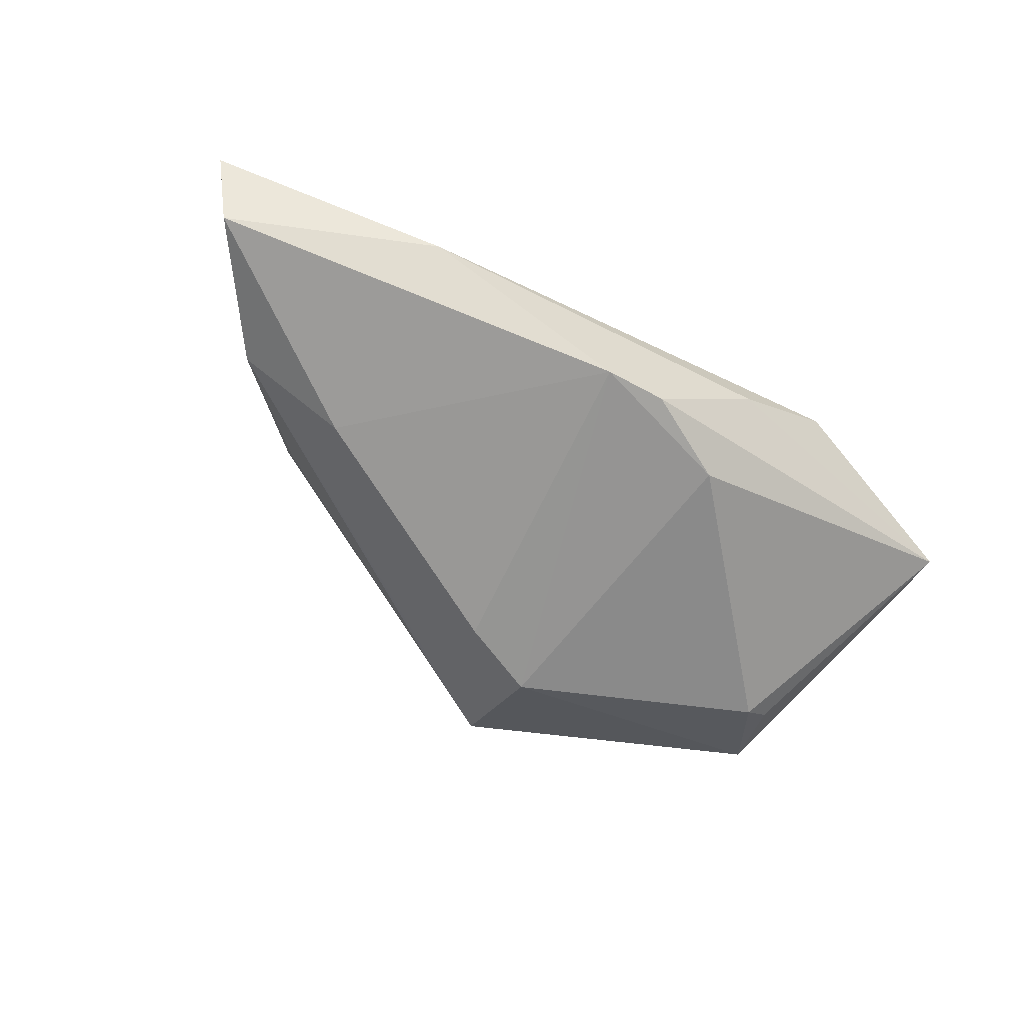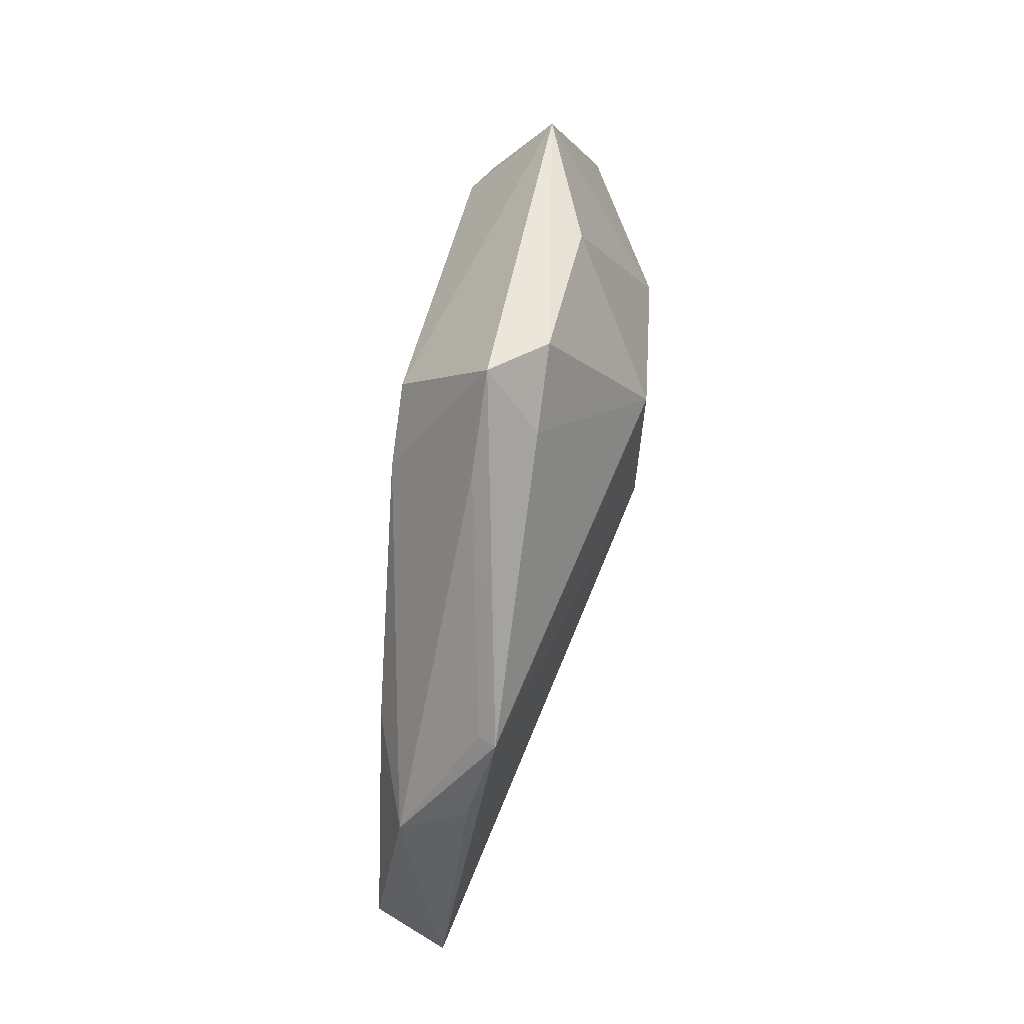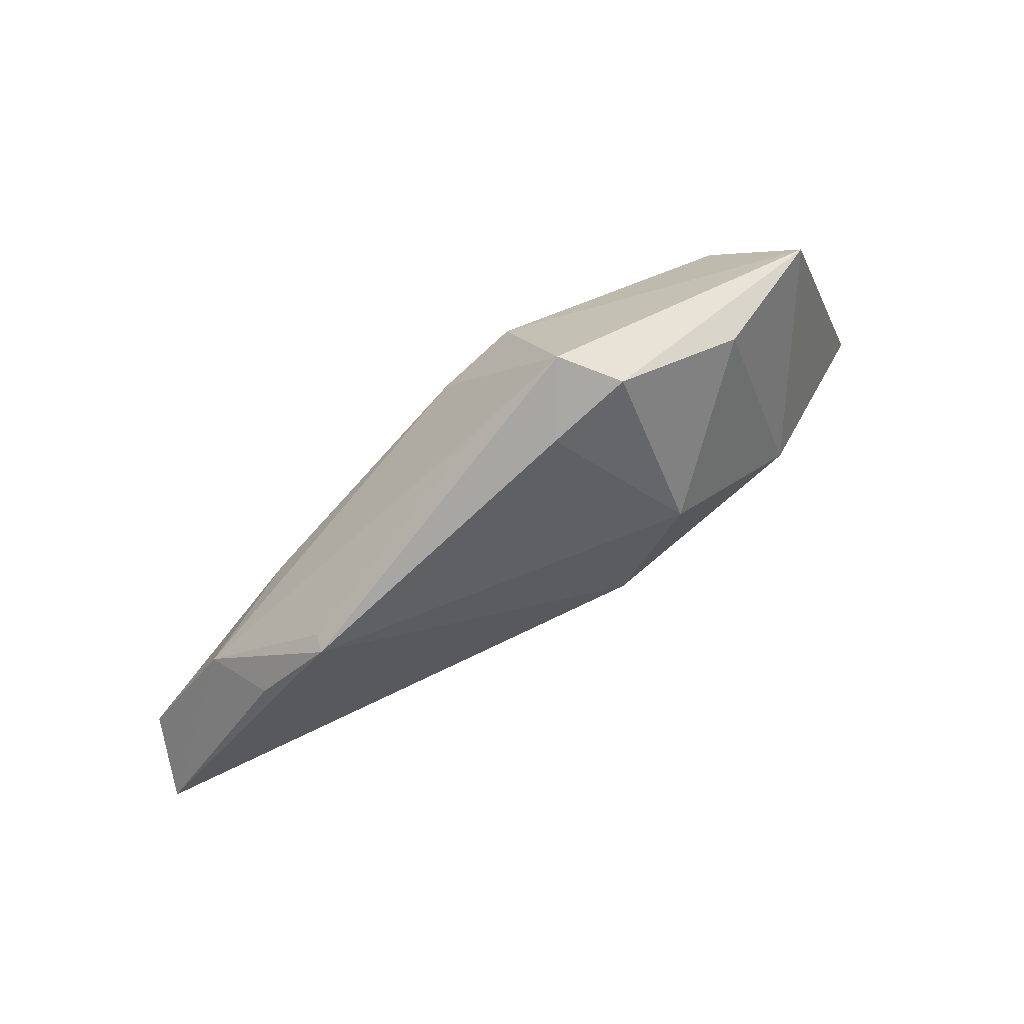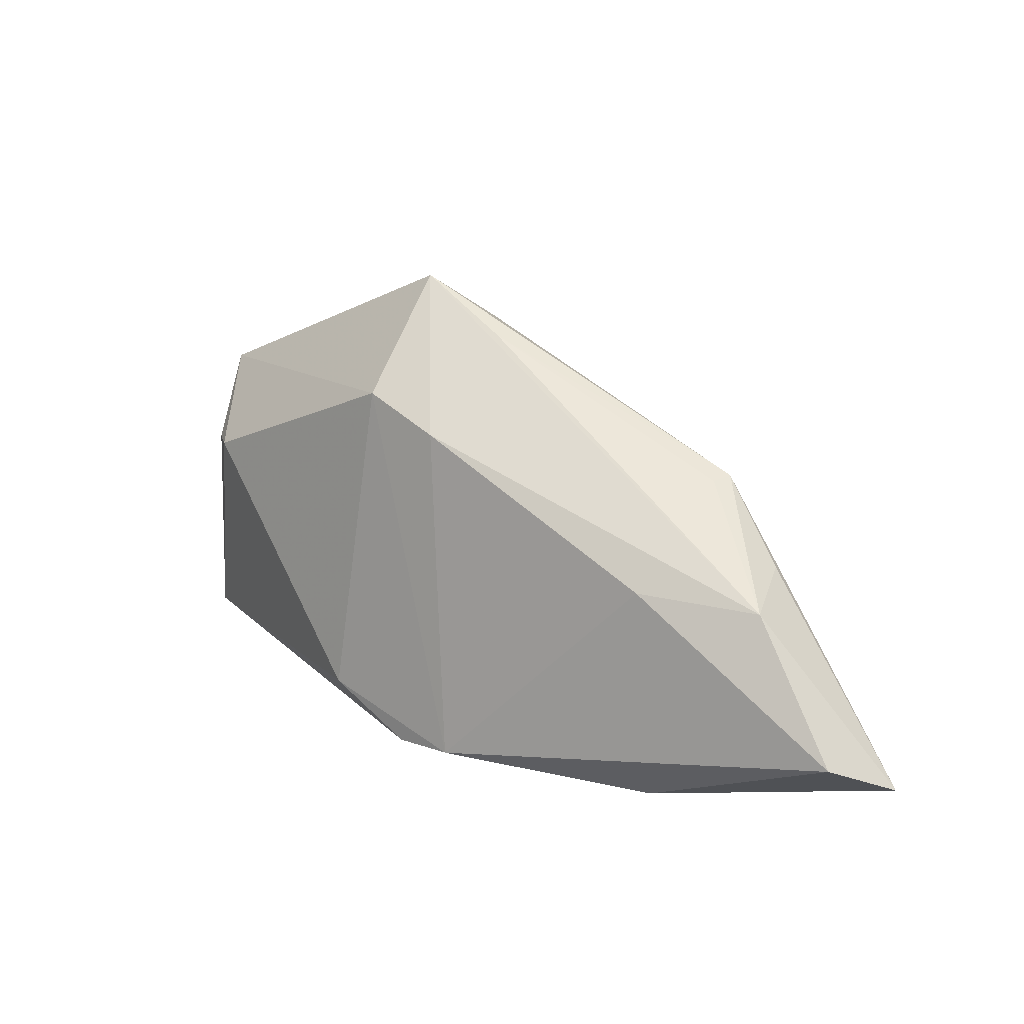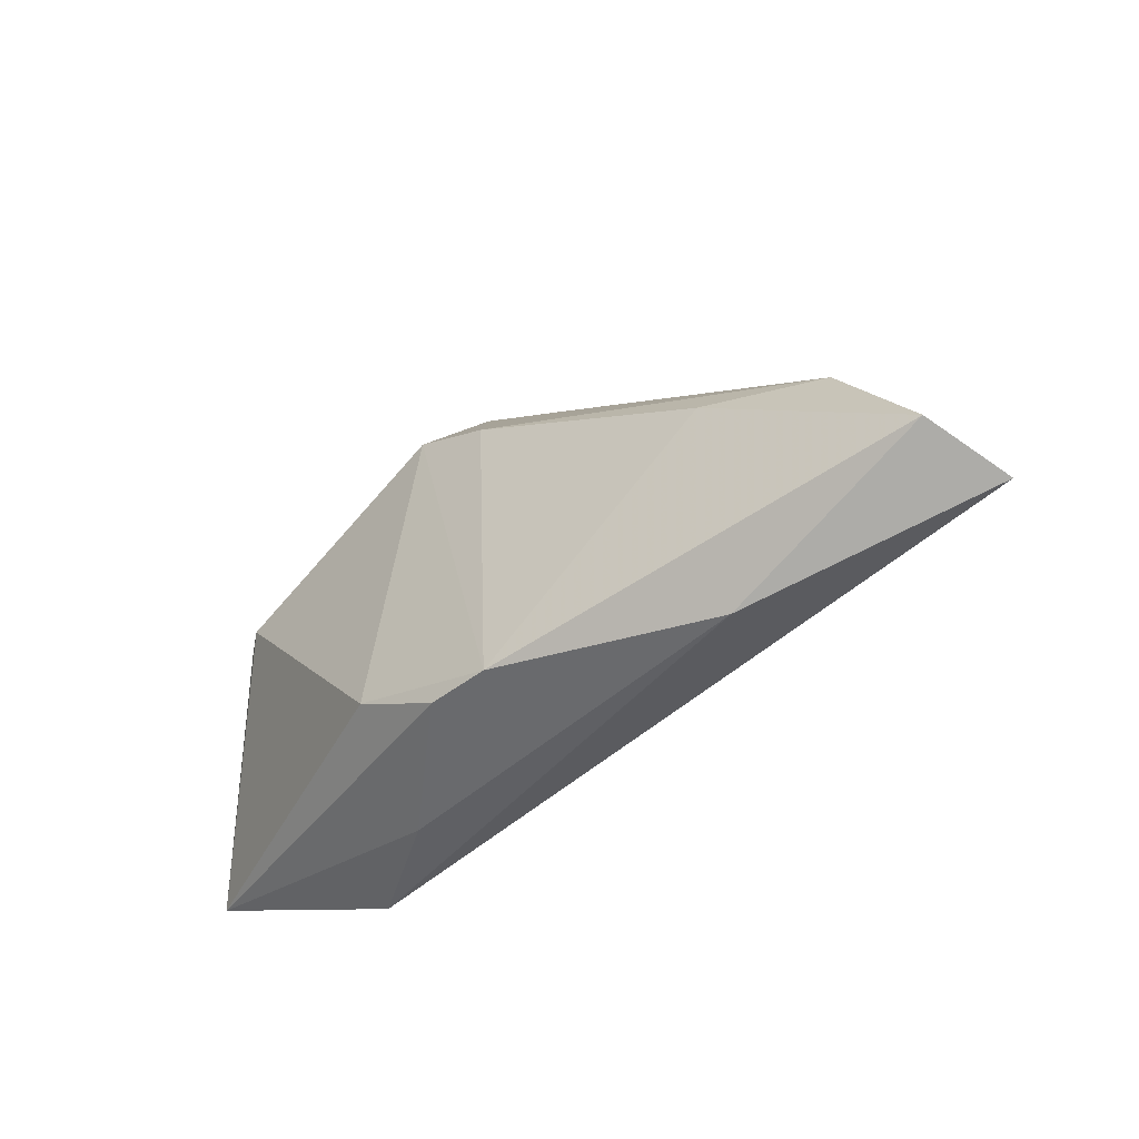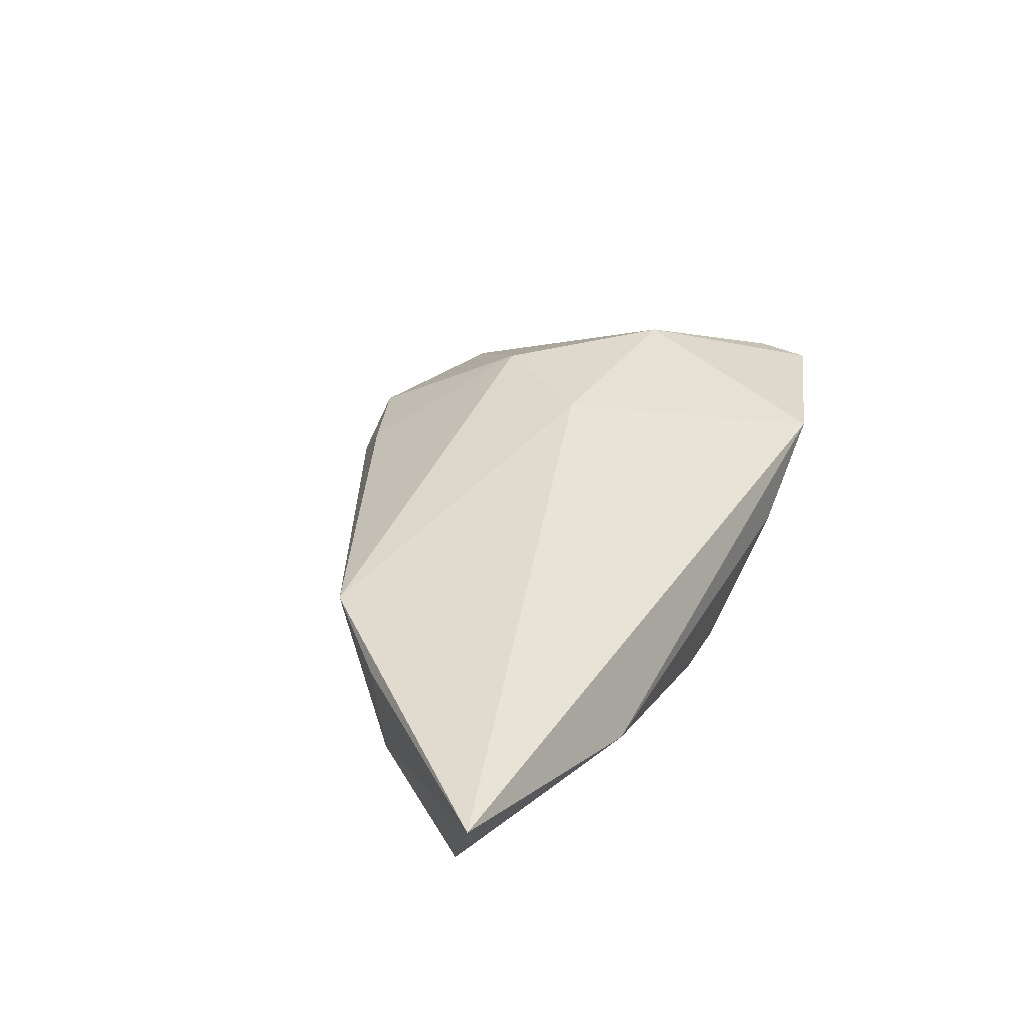
<metadata>
{"format":"obj","ext":"obj","renderer":"f3d","projection":"perspective","resolution":1024,"background":"white","views":[{"elev":-67.2,"azim":-28.3,"up":"+Z"},{"elev":78.0,"azim":-80.6,"up":"+Y"},{"elev":72.4,"azim":-35.6,"up":"+Y"},{"elev":11.6,"azim":-141.9,"up":"+Y"},{"elev":-46.5,"azim":-140.0,"up":"+Y"},{"elev":35.3,"azim":-61.0,"up":"+Z"}]}
</metadata>
<code>
v 0.04283 0.02344 -0.0007601
v 0.004219 0.03732 -0.002776
v -0.06487 -0.02123 0.001664
v 0.001303 -0.0001828 0.01802
v -0.04996 -0.0002496 -0.006046
v 0.01171 -0.01781 -0.01411
v 0.02762 -0.02596 0.008155
v 0.009204 0.03582 0.004081
v 0.05295 -0.01608 0.004135
v 0.01455 -0.0264 -0.0006788
v -0.03415 -0.0264 -0.005509
v -0.06092 -0.0171 -0.008
v 0.03984 0.01259 -0.00808
v 0.03026 0.0004332 0.01574
v -0.001107 0.03164 0.00437
v -0.04691 0.003561 0.002615
v -0.03843 0.01379 0.00518
v 0.02619 0.02858 0.005646
v -0.007317 0.03004 -0.00284
v -0.007299 -0.02424 -0.01411
v -0.005113 0.01801 -0.014
v 0.01017 0.01442 0.01737
v 0.004723 0.02259 -0.01411
v 0.03659 0.01225 -0.01065
v 0.0006321 -0.02413 -0.01379
v -0.03545 0.001145 -0.0111
v 0.05154 -0.009671 0.005323
v -0.03751 0.01329 0.002796
f 3 7 4
f 4 17 3
f 22 17 4
f 11 7 3
f 22 18 8
f 2 8 1
f 1 8 18
f 12 26 20
f 12 11 3
f 20 11 12
f 19 17 2
f 2 1 23
f 23 1 24
f 14 7 9
f 14 4 7
f 22 4 14
f 14 18 22
f 14 1 18
f 20 25 10
f 10 11 20
f 7 11 10
f 9 7 10
f 10 25 9
f 15 17 22
f 22 8 15
f 2 17 15
f 15 8 2
f 9 24 13
f 13 1 9
f 24 1 13
f 3 17 16
f 26 12 5
f 5 16 17
f 5 12 3
f 3 16 5
f 5 19 2
f 6 23 24
f 6 25 20
f 20 23 6
f 6 24 9
f 9 25 6
f 9 1 27
f 27 14 9
f 1 14 27
f 17 19 28
f 28 5 17
f 19 5 28
f 2 23 21
f 21 5 2
f 26 5 21
f 20 26 21
f 21 23 20

</code>
